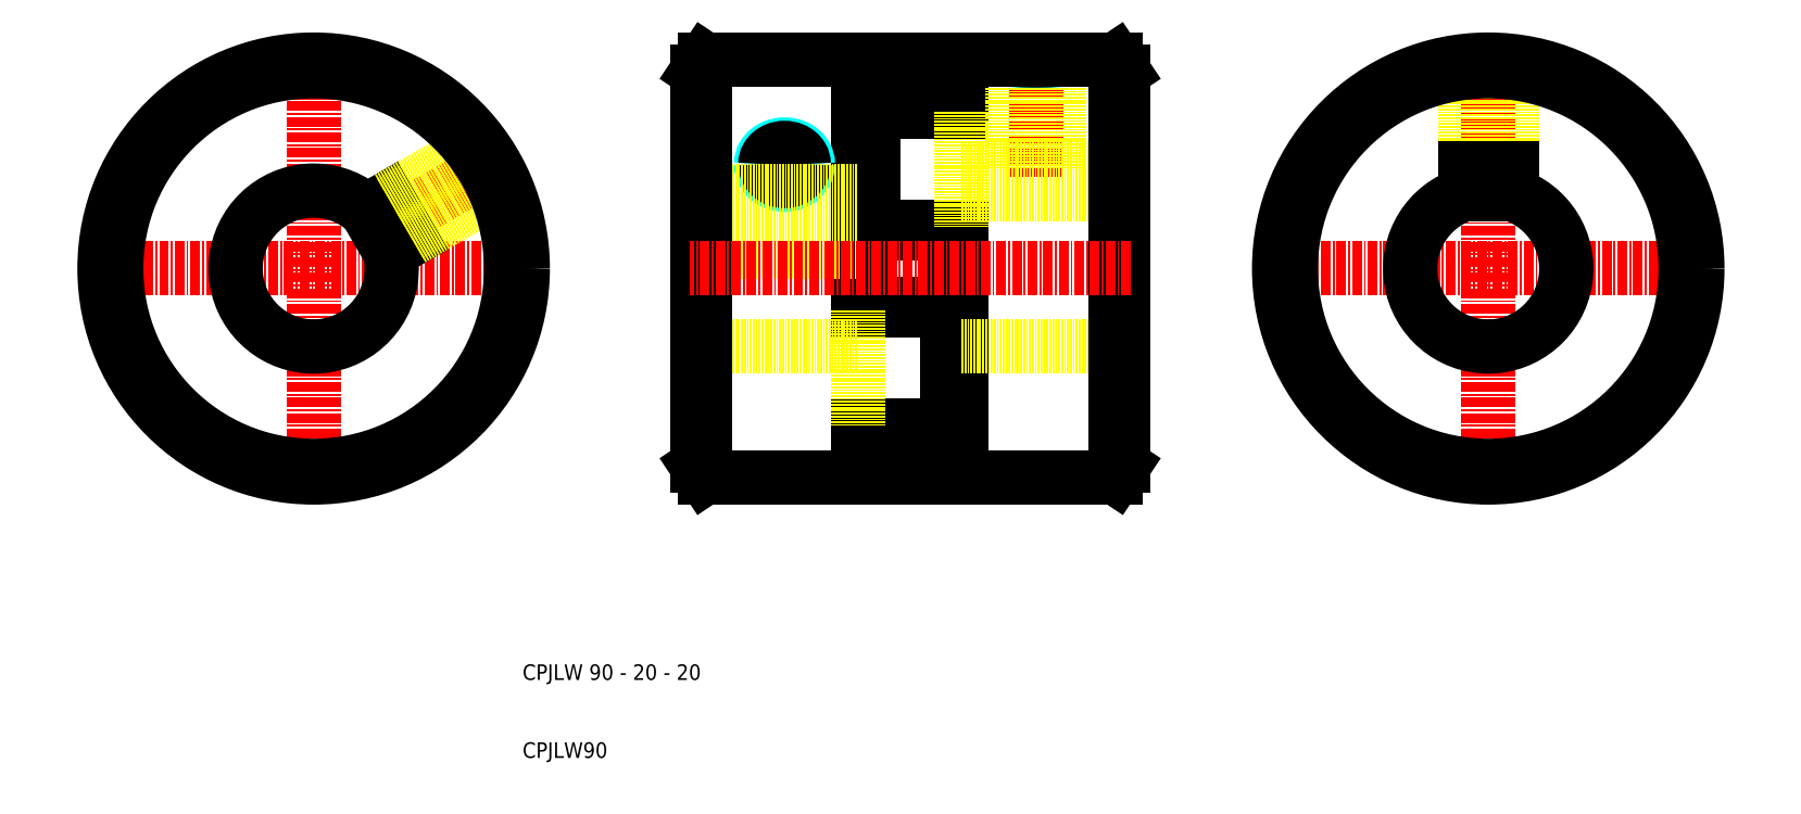
<metadata>
{"format":"dxf","ext":"dxf","renderer":"ezdxf+matplotlib","layout":"modelspace","background":"white","min_lineweight":24,"dpi":150}
</metadata>
<code>
0
SECTION
2
ENTITIES
0
TEXT
8
0
10
143.6
20
72.27
30
0
40
2
1
CPJLW 90 - 20 - 20
0
TEXT
8
0
10
143.6
20
62.27
30
0
40
2
1
CPJLW90
0
LINE
8
CENTER
10
89.05
20
125
30
0
11
144.6
21
125
31
0
0
LINE
8
CENTER
10
116.8
20
97.24
30
0
11
116.8
21
152.8
31
0
0
CIRCLE
8
CONTINUOUS
10
116.8
20
125
30
0
40
26.8
0
ARC
8
CONTINUOUS
10
116.8
20
125
30
0
40
10
50
47.46
51
12.54
0
LINE
8
CENTER
10
140.9
20
138.9
30
0
11
127.1
21
130.9
31
0
0
LINE
8
CONTINUOUS
10
126.4
20
134
30
0
11
129.4
21
128.8
31
0
0
LINE
8
CONTINUOUS
10
126.4
20
134
30
0
11
123.6
21
132.4
31
0
0
LINE
8
CONTINUOUS
10
129.4
20
128.8
30
0
11
126.6
21
127.2
31
0
0
LINE
8
DOTTED
10
129.4
20
128.8
30
0
11
141.4
21
135.8
31
0
0
LINE
8
DOTTED
10
129.2
20
129.3
30
0
11
141.2
21
136.3
31
0
0
LINE
8
DOTTED
10
126.4
20
134
30
0
11
138.4
21
141
31
0
0
LINE
8
DOTTED
10
126.7
20
133.6
30
0
11
138.7
21
140.5
31
0
0
LINE
8
CENTER
10
267.4
20
97.24
30
0
11
267.4
21
152.8
31
0
0
LINE
8
CENTER
10
295.2
20
125
30
0
11
239.6
21
125
31
0
0
CIRCLE
8
CONTINUOUS
10
267.4
20
125
30
0
40
26.8
0
LINE
8
CONTINUOUS
10
264.4
20
137.8
30
0
11
264.4
21
134.6
31
0
0
ARC
8
CONTINUOUS
10
267.4
20
125
30
0
40
10
50
107.5
51
72.54
0
LINE
8
DOTTED
10
269.8
20
137.8
30
0
11
269.8
21
151.7
31
0
0
LINE
8
DOTTED
10
270.4
20
137.8
30
0
11
270.4
21
151.7
31
0
0
LINE
8
DOTTED
10
264.9
20
137.8
30
0
11
264.9
21
151.7
31
0
0
LINE
8
DOTTED
10
264.4
20
137.8
30
0
11
264.4
21
151.7
31
0
0
LINE
8
CONTINUOUS
10
270.4
20
137.8
30
0
11
270.4
21
134.6
31
0
0
LINE
8
CONTINUOUS
10
270.4
20
137.8
30
0
11
264.4
21
137.8
31
0
0
LINE
8
CONTINUOUS
10
167
20
151.8
30
0
11
198
21
151.8
31
0
0
LINE
8
CONTINUOUS
10
167
20
98.24
30
0
11
186.7
21
98.24
31
0
0
LINE
8
CONTINUOUS
10
220.6
20
150.3
30
0
11
220.6
21
99.74
31
0
0
LINE
8
CONTINUOUS
10
166
20
150.3
30
0
11
166
21
99.74
31
0
0
LINE
8
CONTINUOUS
10
188.6
20
98.24
30
0
11
188.6
21
99.63
31
0
0
LINE
8
CONTINUOUS
10
199.9
20
99.63
30
0
11
199.9
21
130.4
31
0
0
LINE
8
CONTINUOUS
10
188.6
20
145.1
30
0
11
199.9
21
145.1
31
0
0
LINE
8
CONTINUOUS
10
199.9
20
130.4
30
0
11
188.6
21
130.4
31
0
0
LINE
8
CONTINUOUS
10
188.6
20
99.63
30
0
11
199.9
21
99.63
31
0
0
LINE
8
CONTINUOUS
10
188.6
20
130.4
30
0
11
188.6
21
145.1
31
0
0
LINE
8
CONTINUOUS
10
199.9
20
145.1
30
0
11
199.9
21
151.8
31
0
0
LINE
8
CONTINUOUS
10
198
20
151.8
30
0
11
198
21
150.5
31
0
0
LINE
8
CONTINUOUS
10
186.7
20
150.5
30
0
11
186.7
21
119.7
31
0
0
LINE
8
CONTINUOUS
10
198
20
150.5
30
0
11
186.7
21
150.5
31
0
0
LINE
8
CONTINUOUS
10
186.7
20
119.7
30
0
11
198
21
119.7
31
0
0
LINE
8
CONTINUOUS
10
186.7
20
105
30
0
11
198
21
105
31
0
0
LINE
8
CONTINUOUS
10
198
20
119.7
30
0
11
198
21
105
31
0
0
LINE
8
CONTINUOUS
10
186.7
20
105
30
0
11
186.7
21
98.24
31
0
0
LINE
8
CONTINUOUS
10
187.7
20
129.5
30
0
11
187.7
21
120.5
31
0
0
LINE
8
CONTINUOUS
10
198.9
20
129.5
30
0
11
198.9
21
120.5
31
0
0
LINE
8
CONTINUOUS
10
198.9
20
129.5
30
0
11
187.7
21
129.5
31
0
0
LINE
8
CONTINUOUS
10
198.9
20
120.5
30
0
11
187.7
21
120.5
31
0
0
LINE
8
CONTINUOUS
10
198.9
20
145.7
30
0
11
187.7
21
145.7
31
0
0
LINE
8
CONTINUOUS
10
198.9
20
150.2
30
0
11
187.7
21
150.2
31
0
0
LINE
8
CONTINUOUS
10
198.9
20
150.2
30
0
11
198.9
21
145.7
31
0
0
LINE
8
CONTINUOUS
10
187.7
20
150.2
30
0
11
187.7
21
145.7
31
0
0
LINE
8
CONTINUOUS
10
187.7
20
99.91
30
0
11
187.7
21
104.4
31
0
0
LINE
8
CONTINUOUS
10
198.9
20
104.4
30
0
11
187.7
21
104.4
31
0
0
LINE
8
CONTINUOUS
10
198.9
20
99.91
30
0
11
187.7
21
99.91
31
0
0
LINE
8
CONTINUOUS
10
198.9
20
99.91
30
0
11
198.9
21
104.4
31
0
0
LINE
8
CENTER
10
209.4
20
136.8
30
0
11
209.4
21
152.8
31
0
0
LINE
8
DOTTED
10
212.4
20
137.8
30
0
11
212.4
21
151.8
31
0
0
LINE
8
DOTTED
10
211.9
20
137.8
30
0
11
211.9
21
151.8
31
0
0
LINE
8
DOTTED
10
206.4
20
137.8
30
0
11
206.4
21
151.8
31
0
0
LINE
8
DOTTED
10
206.9
20
137.8
30
0
11
206.9
21
151.8
31
0
0
LINE
8
DOTTED
10
199.9
20
134.6
30
0
11
220.6
21
134.6
31
0
0
LINE
8
DOTTED
10
199.9
20
115
30
0
11
220.6
21
115
31
0
0
LINE
8
DOTTED
10
199.9
20
137.8
30
0
11
220.6
21
137.8
31
0
0
LINE
8
DOTTED
10
199.9
20
145.1
30
0
11
199.9
21
130.4
31
0
0
LINE
8
DOTTED
10
166
20
135
30
0
11
186.7
21
135
31
0
0
LINE
8
DOTTED
10
166
20
115
30
0
11
186.7
21
115
31
0
0
LINE
8
DOTTED
10
186.7
20
119.7
30
0
11
186.7
21
105
31
0
0
LINE
8
CENTER
10
173.2
20
138.4
30
0
11
181.2
21
138.4
31
0
0
LINE
8
CENTER
10
177.2
20
134.8
30
0
11
177.2
21
142
31
0
0
POLYLINE
8
THIN
66
     1
10
0
20
0
30
0
0
VERTEX
8
THIN
10
180.2
20
138.4
30
0
42
0.1359
0
VERTEX
8
THIN
10
179.9
20
139.6
30
0
42
0.084
0
VERTEX
8
THIN
10
179.3
20
140.2
30
0
42
0.07519
0
VERTEX
8
THIN
10
178.5
20
140.7
30
0
42
0.09912
0
VERTEX
8
THIN
10
177.2
20
141
30
0
42
0.09912
0
VERTEX
8
THIN
10
175.9
20
140.7
30
0
42
0.07519
0
VERTEX
8
THIN
10
175.1
20
140.2
30
0
42
0.084
0
VERTEX
8
THIN
10
174.5
20
139.6
30
0
42
0.1359
0
VERTEX
8
THIN
10
174.2
20
138.4
30
0
42
0.1359
0
SEQEND
8
THIN
0
POLYLINE
8
THIN
66
     1
10
0
20
0
30
0
0
VERTEX
8
THIN
10
174.2
20
138.4
30
0
42
0.1285
0
VERTEX
8
THIN
10
174.5
20
137.2
30
0
42
0.08303
0
VERTEX
8
THIN
10
175.1
20
136.5
30
0
42
0.07738
0
VERTEX
8
THIN
10
175.9
20
136
30
0
42
0.1052
0
VERTEX
8
THIN
10
177.2
20
135.8
30
0
42
0.1052
0
VERTEX
8
THIN
10
178.5
20
136
30
0
42
0.07738
0
VERTEX
8
THIN
10
179.3
20
136.5
30
0
42
0.08303
0
VERTEX
8
THIN
10
179.9
20
137.2
30
0
42
0.1285
0
VERTEX
8
THIN
10
180.2
20
138.4
30
0
42
0.1285
0
VERTEX
8
THIN
10
180.2
20
138.4
30
0
42
0.1285
0
SEQEND
8
THIN
0
POLYLINE
8
CONTINUOUS
66
     1
10
0
20
0
30
0
0
VERTEX
8
CONTINUOUS
10
179.7
20
138.4
30
0
42
0.1352
0
VERTEX
8
CONTINUOUS
10
179.4
20
139.4
30
0
42
0.08392
0
VERTEX
8
CONTINUOUS
10
178.9
20
139.9
30
0
42
0.07541
0
VERTEX
8
CONTINUOUS
10
178.3
20
140.3
30
0
42
0.09967
0
VERTEX
8
CONTINUOUS
10
177.2
20
140.5
30
0
42
0.09967
0
VERTEX
8
CONTINUOUS
10
176.1
20
140.3
30
0
42
0.07541
0
VERTEX
8
CONTINUOUS
10
175.5
20
139.9
30
0
42
0.08392
0
VERTEX
8
CONTINUOUS
10
175
20
139.4
30
0
42
0.1352
0
VERTEX
8
CONTINUOUS
10
174.7
20
138.4
30
0
42
0.1352
0
SEQEND
8
CONTINUOUS
0
POLYLINE
8
CONTINUOUS
66
     1
10
0
20
0
30
0
0
VERTEX
8
CONTINUOUS
10
174.7
20
138.4
30
0
42
0.1292
0
VERTEX
8
CONTINUOUS
10
175
20
137.5
30
0
42
0.08313
0
VERTEX
8
CONTINUOUS
10
175.5
20
136.9
30
0
42
0.07719
0
VERTEX
8
CONTINUOUS
10
176.1
20
136.5
30
0
42
0.1047
0
VERTEX
8
CONTINUOUS
10
177.2
20
136.3
30
0
42
0.1047
0
VERTEX
8
CONTINUOUS
10
178.3
20
136.5
30
0
42
0.07719
0
VERTEX
8
CONTINUOUS
10
178.9
20
136.9
30
0
42
0.08313
0
VERTEX
8
CONTINUOUS
10
179.4
20
137.5
30
0
42
0.1292
0
VERTEX
8
CONTINUOUS
10
179.7
20
138.4
30
0
42
0.1292
0
VERTEX
8
CONTINUOUS
10
179.7
20
138.4
30
0
42
0.1292
0
SEQEND
8
CONTINUOUS
0
POLYLINE
8
THIN
66
     1
10
0
20
0
30
0
0
VERTEX
8
THIN
10
206.4
20
151.8
30
0
42
0.09923
0
VERTEX
8
THIN
10
206.7
20
151.8
30
0
42
0.013
0
VERTEX
8
THIN
10
207.3
20
151.7
30
0
42
0.006843
0
VERTEX
8
THIN
10
208.1
20
151.7
30
0
42
0.006895
0
VERTEX
8
THIN
10
209.4
20
151.7
30
0
42
0.006895
0
VERTEX
8
THIN
10
210.7
20
151.7
30
0
42
0.006843
0
VERTEX
8
THIN
10
211.5
20
151.7
30
0
42
0.013
0
VERTEX
8
THIN
10
212.1
20
151.8
30
0
42
0.09923
0
VERTEX
8
THIN
10
212.4
20
151.8
30
0
42
0.09923
0
VERTEX
8
THIN
10
212.4
20
151.8
30
0
42
0.09923
0
SEQEND
8
THIN
0
POLYLINE
8
CONTINUOUS
66
     1
10
0
20
0
30
0
0
VERTEX
8
CONTINUOUS
10
206.9
20
151.8
30
0
42
0.08228
0
VERTEX
8
CONTINUOUS
10
207.2
20
151.8
30
0
42
0.01066
0
VERTEX
8
CONTINUOUS
10
207.7
20
151.8
30
0
42
0.005605
0
VERTEX
8
CONTINUOUS
10
208.3
20
151.7
30
0
42
0.005645
0
VERTEX
8
CONTINUOUS
10
209.4
20
151.7
30
0
42
0.005645
0
VERTEX
8
CONTINUOUS
10
210.5
20
151.7
30
0
42
0.005605
0
VERTEX
8
CONTINUOUS
10
211.1
20
151.8
30
0
42
0.01066
0
VERTEX
8
CONTINUOUS
10
211.6
20
151.8
30
0
42
0.08228
0
VERTEX
8
CONTINUOUS
10
211.9
20
151.8
30
0
42
0.08228
0
VERTEX
8
CONTINUOUS
10
211.9
20
151.8
30
0
42
0.08228
0
SEQEND
8
CONTINUOUS
0
LINE
8
CONTINUOUS
10
211.9
20
151.8
30
0
11
219.6
21
151.8
31
0
0
LINE
8
DOTTED
10
166
20
135
30
0
11
186.7
21
135
31
0
0
LINE
8
DOTTED
10
166
20
134
30
0
11
186.7
21
134
31
0
0
LINE
8
DOTTED
10
166
20
132.4
30
0
11
186.7
21
132.4
31
0
0
LINE
8
DOTTED
10
166
20
128.8
30
0
11
186.7
21
128.8
31
0
0
LINE
8
DOTTED
10
166
20
127.2
30
0
11
186.7
21
127.2
31
0
0
LINE
8
CONTINUOUS
10
167
20
151.8
30
0
11
166
21
150.3
31
0
0
LINE
8
CONTINUOUS
10
167
20
98.24
30
0
11
166
21
99.74
31
0
0
LINE
8
CONTINUOUS
10
219.6
20
98.24
30
0
11
220.6
21
99.74
31
0
0
LINE
8
CONTINUOUS
10
219.6
20
151.8
30
0
11
220.6
21
150.3
31
0
0
LINE
8
CONTINUOUS
10
167
20
151.8
30
0
11
167
21
98.24
31
0
0
LINE
8
CONTINUOUS
10
219.6
20
98.24
30
0
11
219.6
21
151.8
31
0
0
LINE
8
CONTINUOUS
10
199.9
20
151.8
30
0
11
206.9
21
151.8
31
0
0
LINE
8
CONTINUOUS
10
188.6
20
98.24
30
0
11
219.6
21
98.24
31
0
0
LINE
8
CENTER
10
221.6
20
125
30
0
11
165
21
125
31
0
0
CIRCLE
8
CONTINUOUS
10
116.8
20
125
30
0
40
25.3
0
CIRCLE
8
CONTINUOUS
10
267.4
20
125
30
0
40
25.3
0
ENDSEC
0
EOF

</code>
